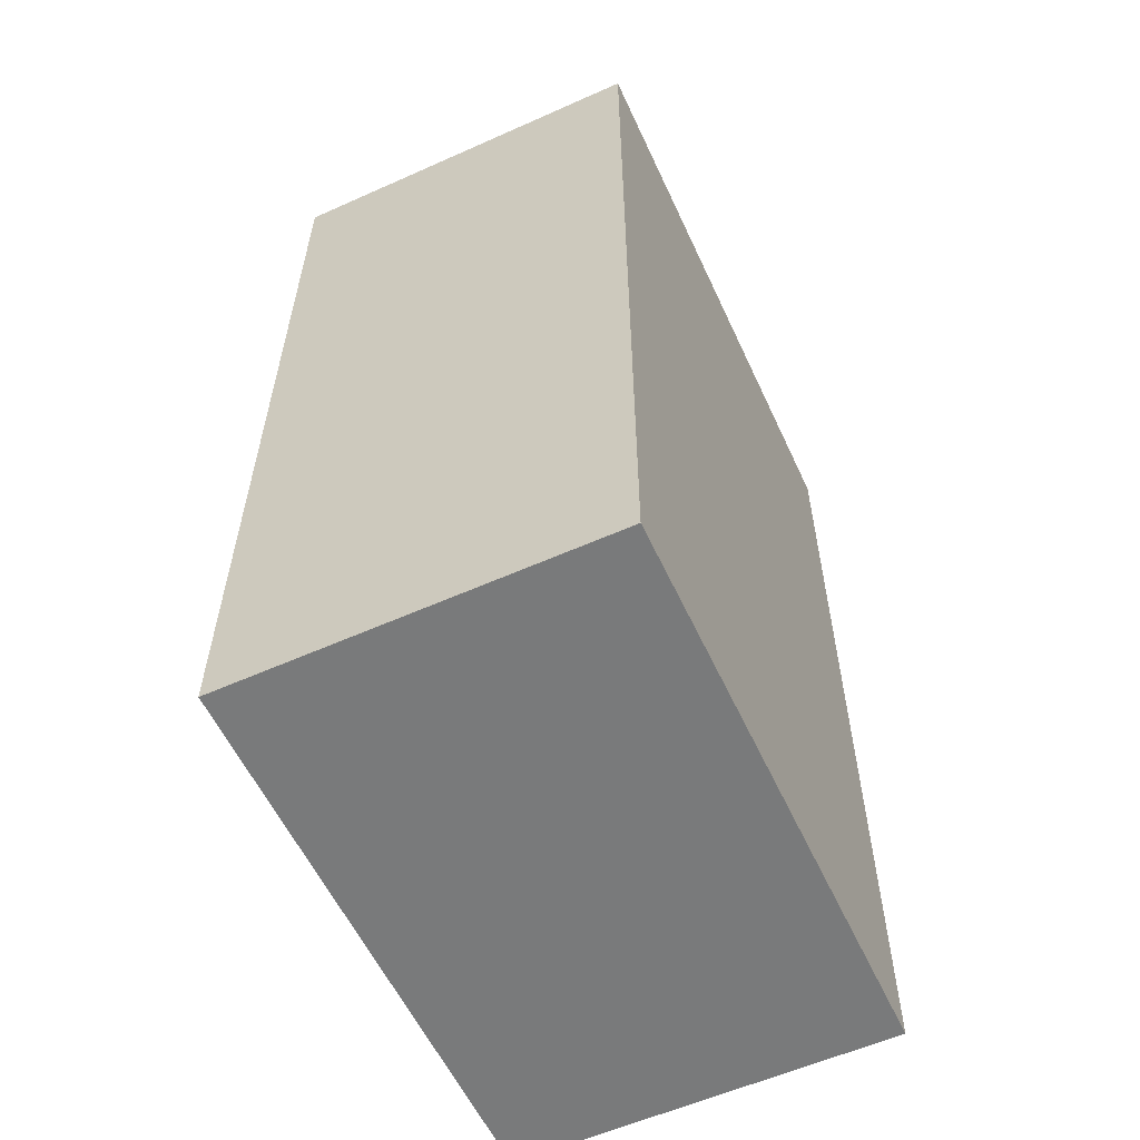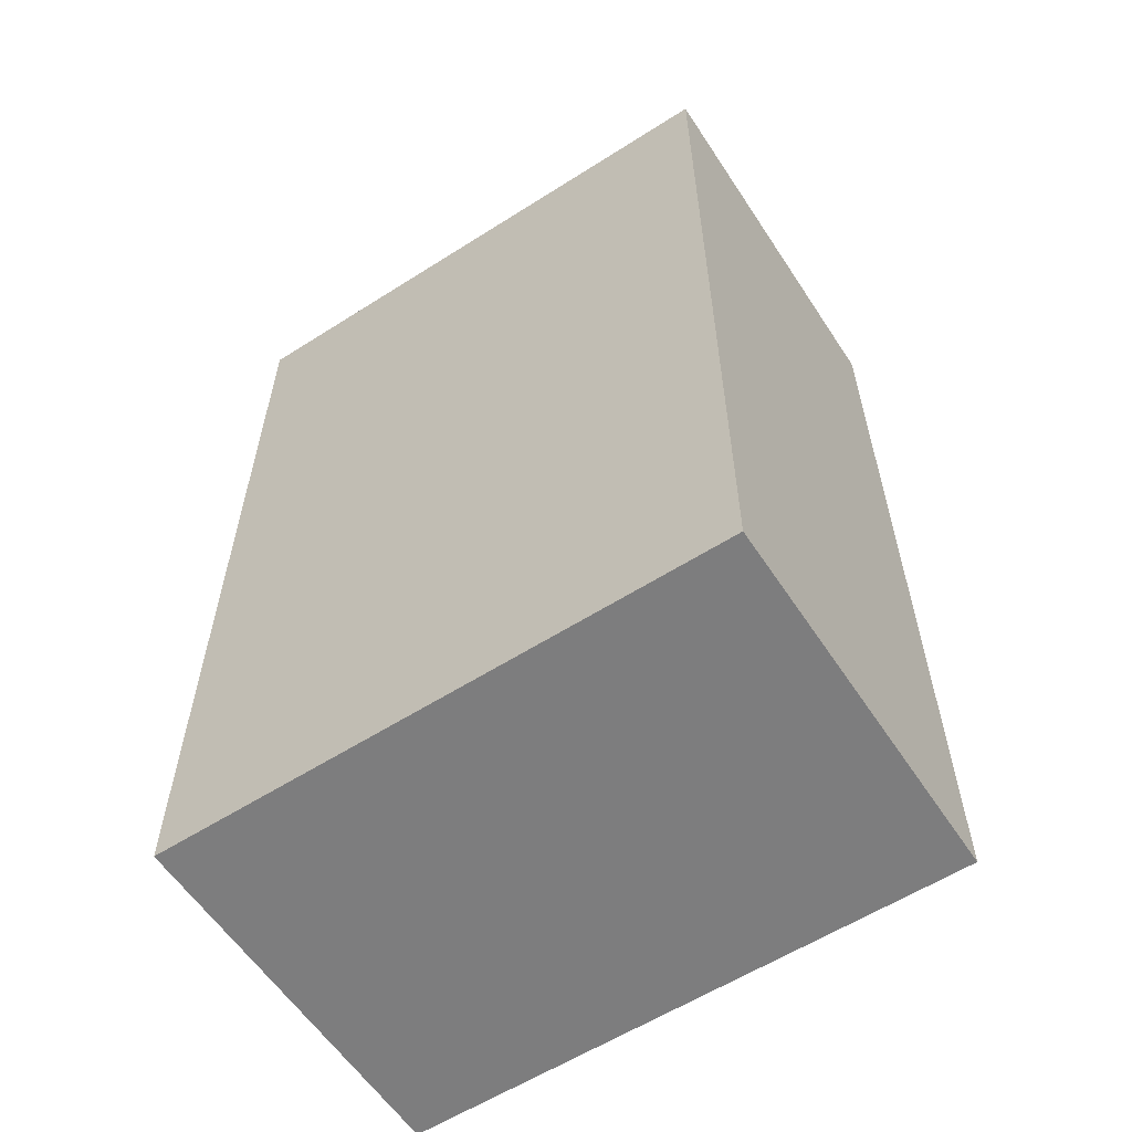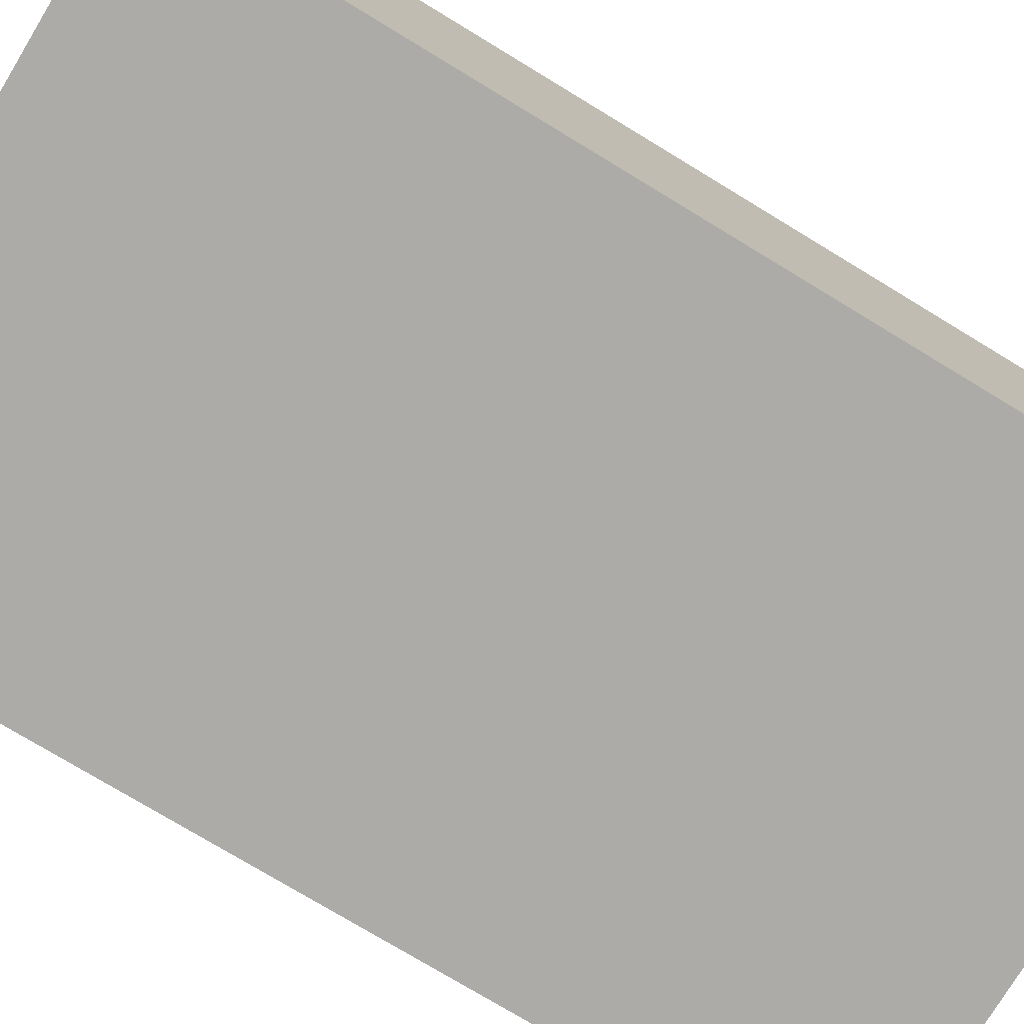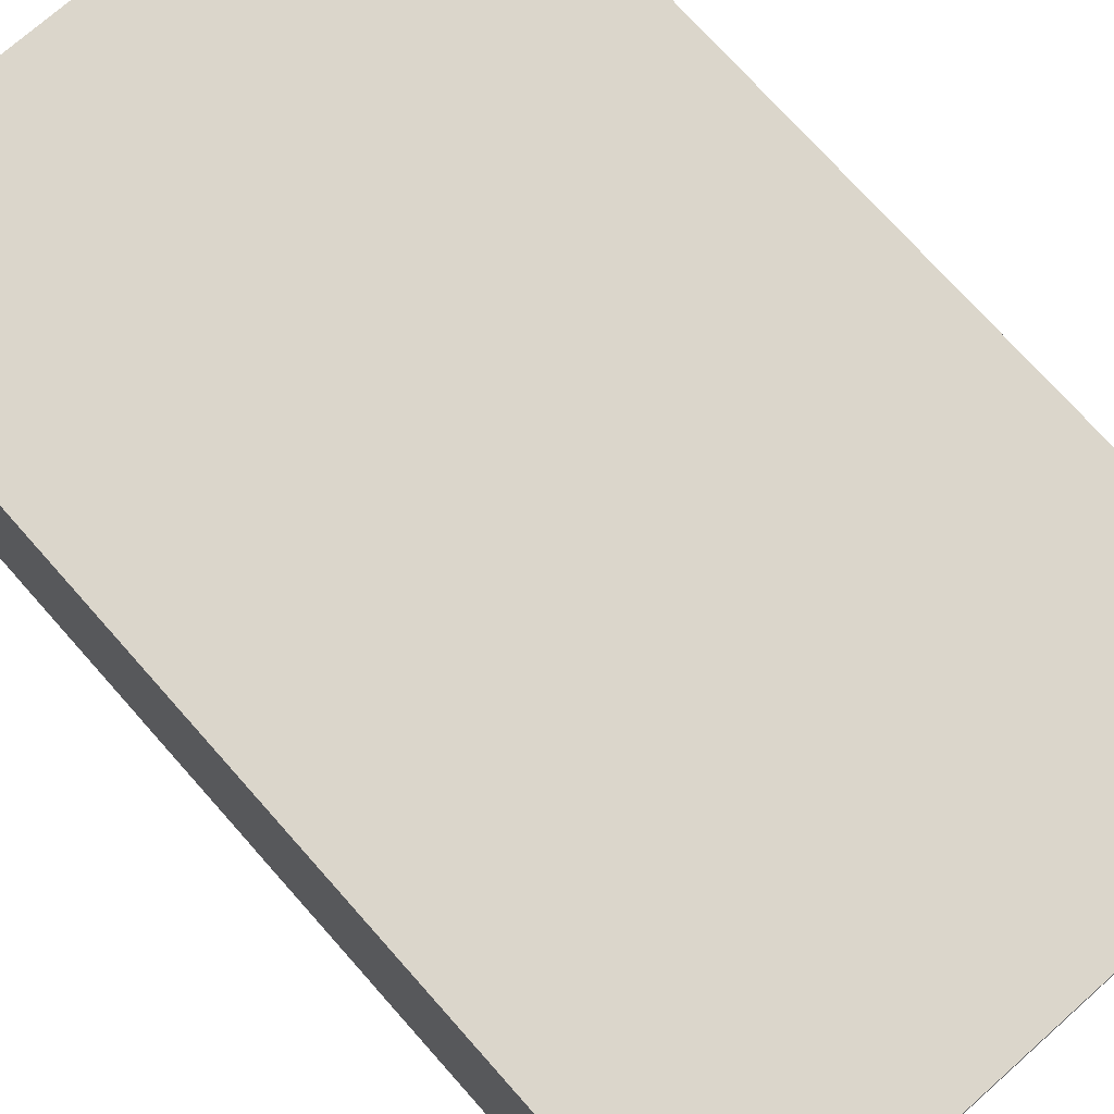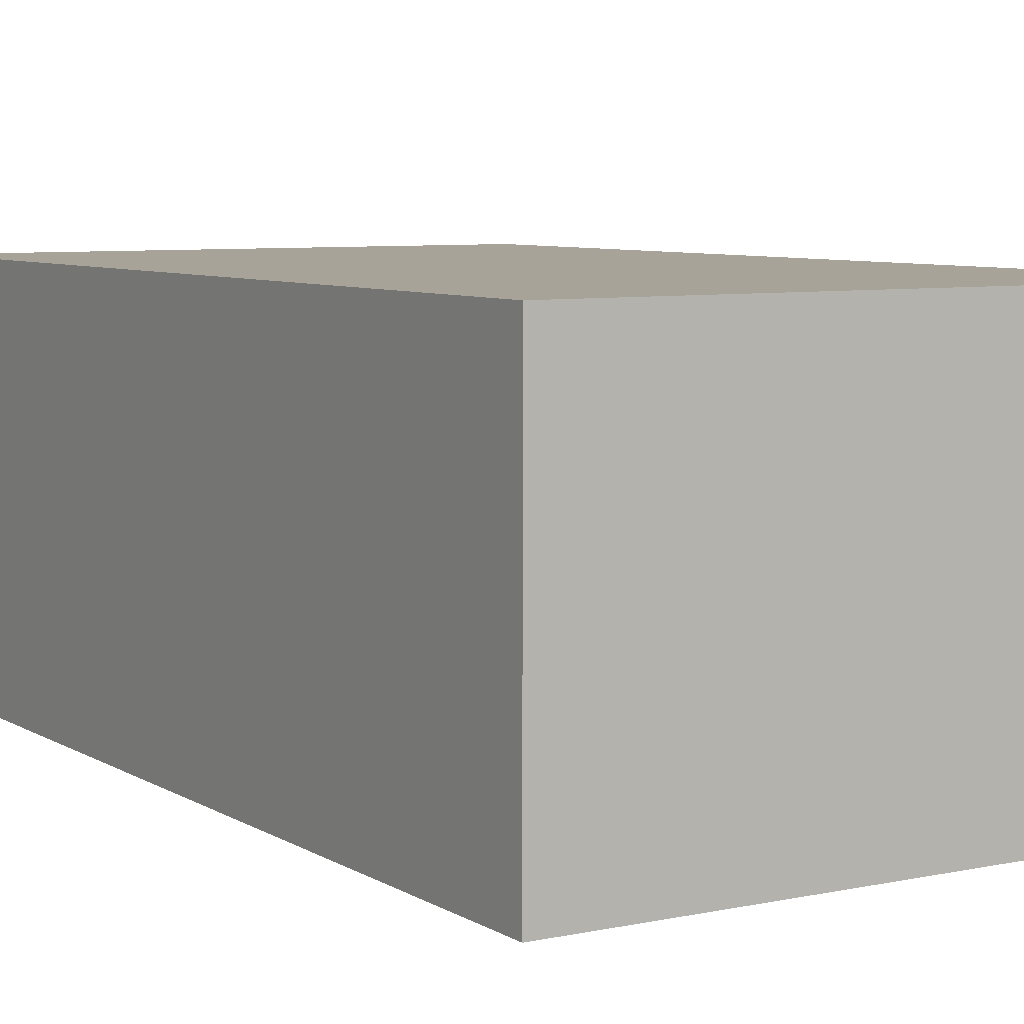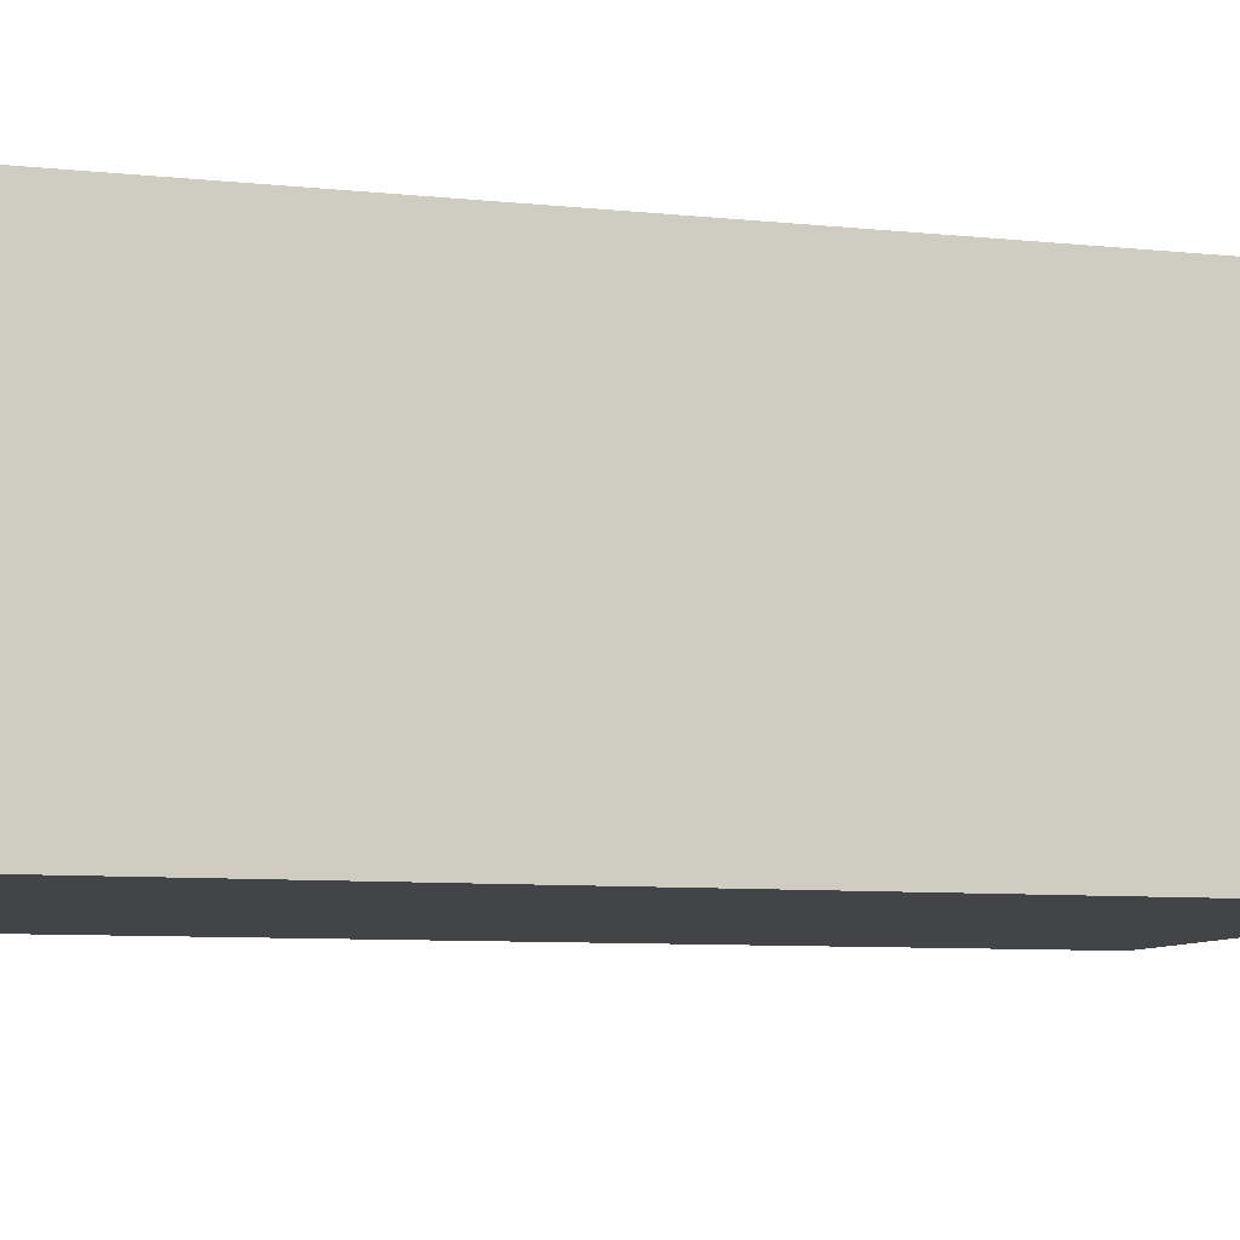
<metadata>
{"format":"obj","ext":"obj","renderer":"f3d","projection":"perspective","resolution":1024,"background":"white","views":[{"elev":-58.0,"azim":114.8,"up":"+Y"},{"elev":-59.1,"azim":33.2,"up":"+Y"},{"elev":-76.5,"azim":58.8,"up":"+Z"},{"elev":73.6,"azim":138.4,"up":"+Z"},{"elev":6.9,"azim":-31.6,"up":"+Z"},{"elev":-8.2,"azim":-106.1,"up":"+Z"}]}
</metadata>
<code>
g alien_planet_toolbox
v -0.1875 0.3125 -0
v 0.1875 0.3125 -0
v 0.1875 0.3125 0.25
v -0.1875 0.3125 0.25
v 0.1875 -0.3125 -0
v 0.1875 0.3125 -0
v -0.1875 0.3125 -0
v -0.1875 -0.3125 -0
v 0.1875 0.3125 -0
v 0.1875 -0.3125 -0
v 0.1875 -0.3125 0.25
v 0.1875 0.3125 0.25
v 0.1875 0.3125 0.25
v 0.1875 -0.3125 0.25
v -0.1875 -0.3125 0.25
v -0.1875 0.3125 0.25
v 0.1875 -0.3125 -0
v -0.1875 -0.3125 -0
v -0.1875 -0.3125 0.25
v 0.1875 -0.3125 0.25
v -0.1875 -0.3125 -0
v -0.1875 0.3125 -0
v -0.1875 0.3125 0.25
v -0.1875 -0.3125 0.25
f -22 -23 -24
f -21 -22 -24
f -18 -19 -20
f -17 -18 -20
f -14 -15 -16
f -13 -14 -16
f -10 -11 -12
f -9 -10 -12
f -6 -7 -8
f -5 -6 -8
f -2 -3 -4
f -1 -2 -4

</code>
